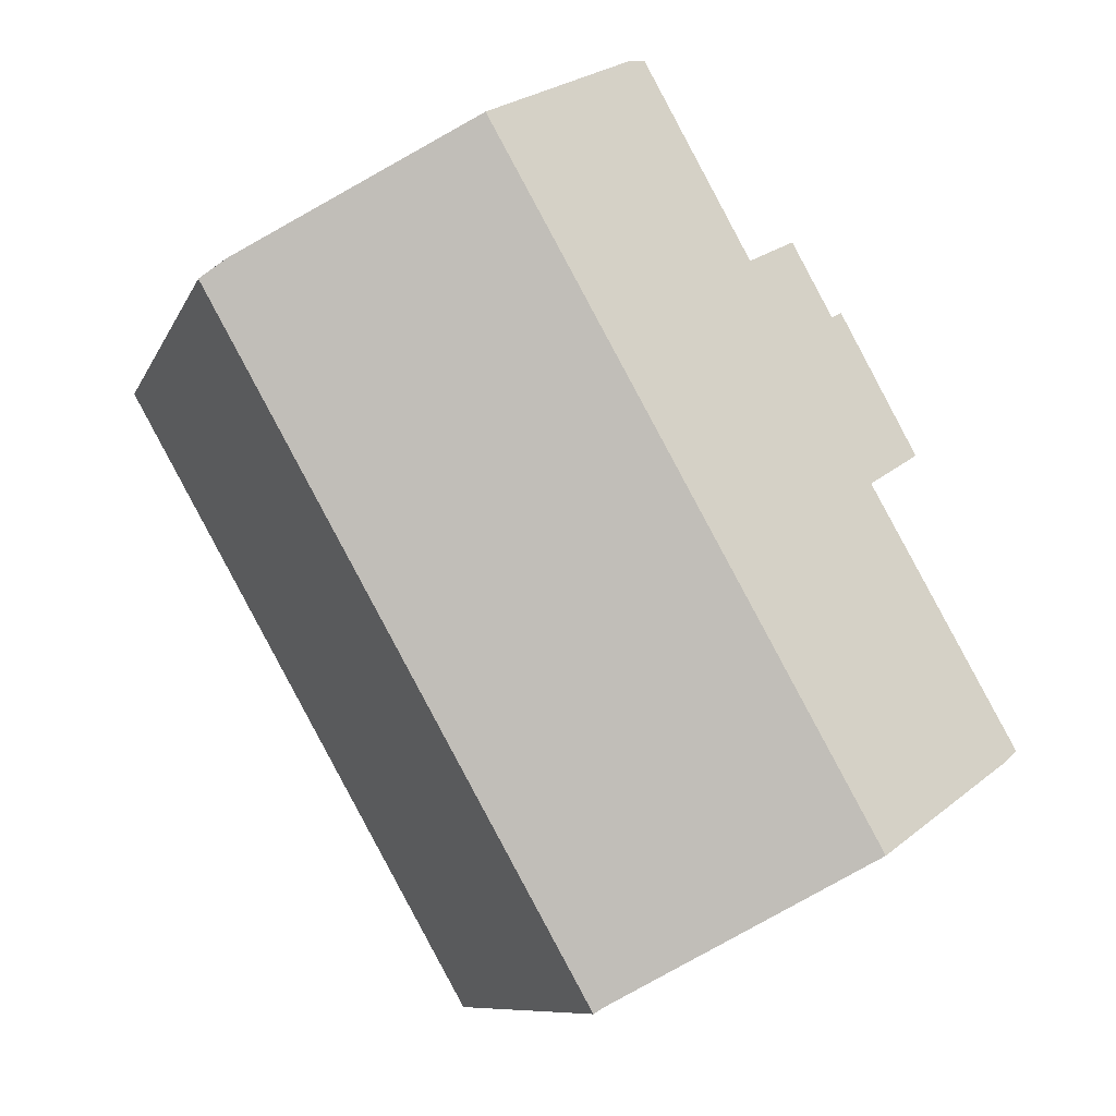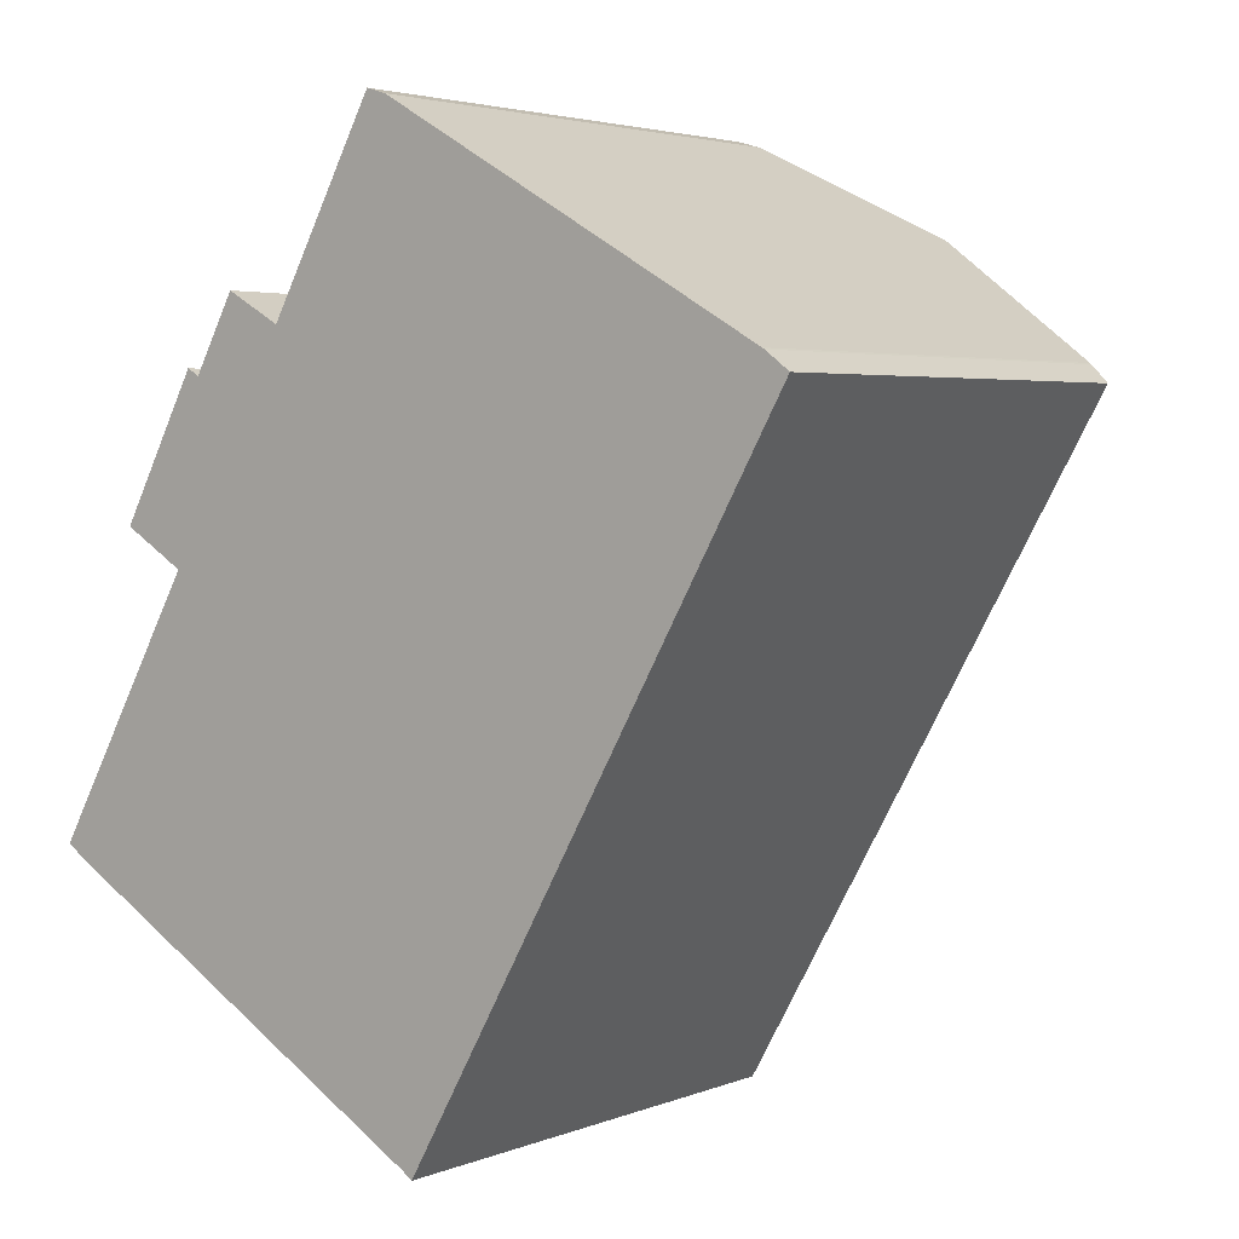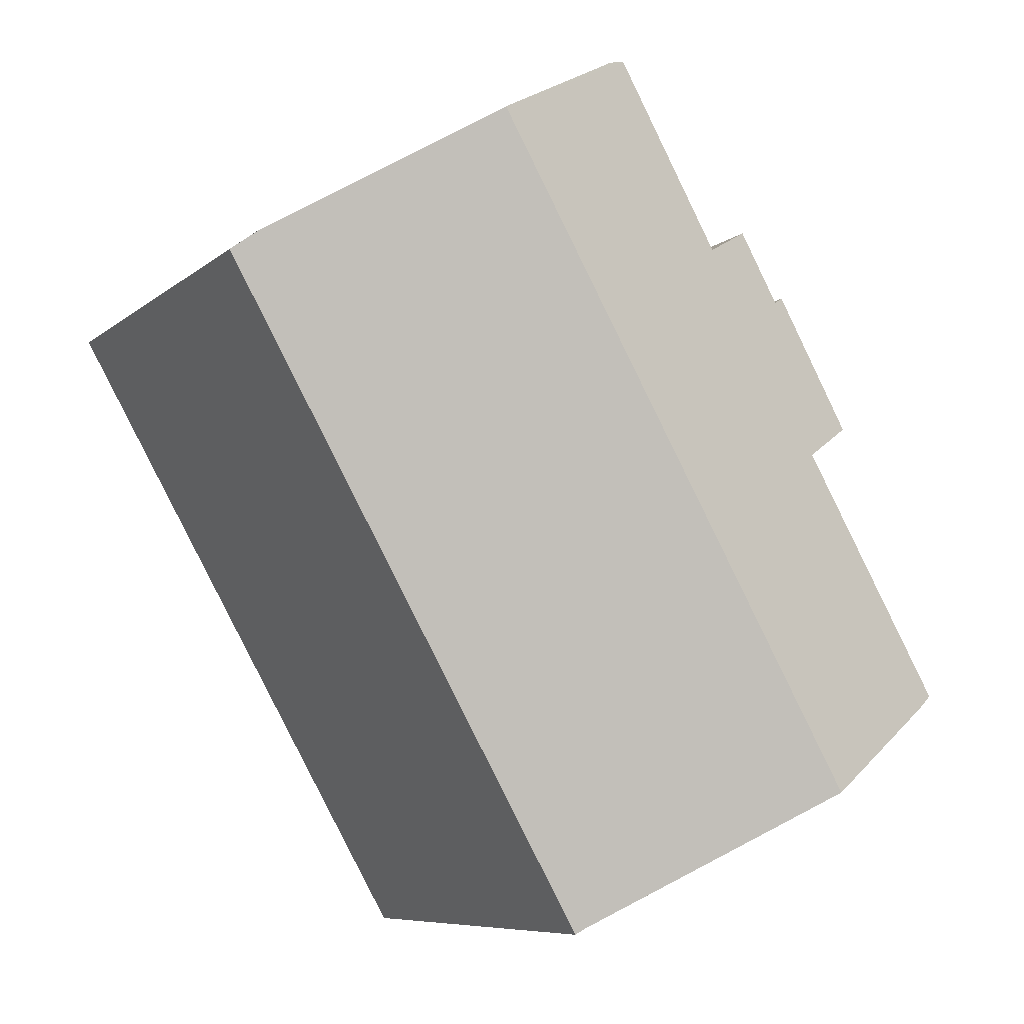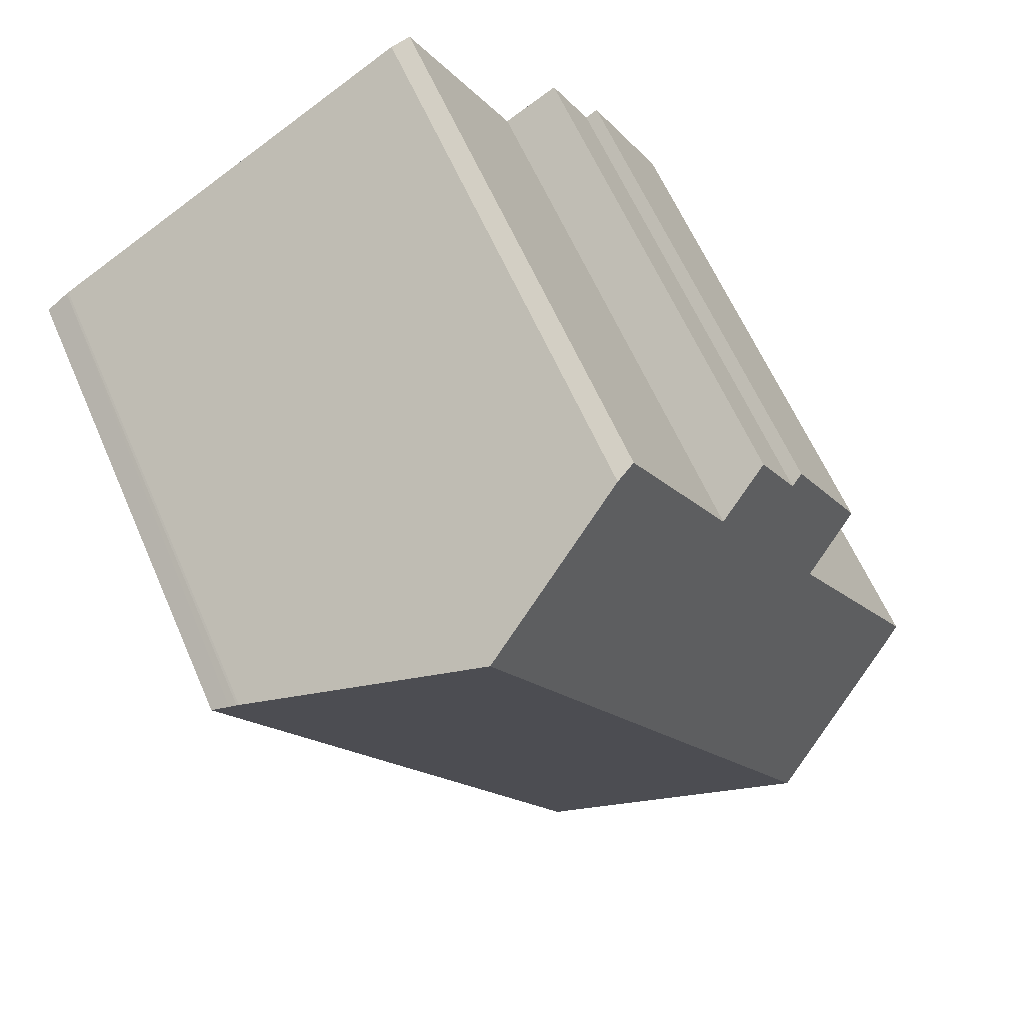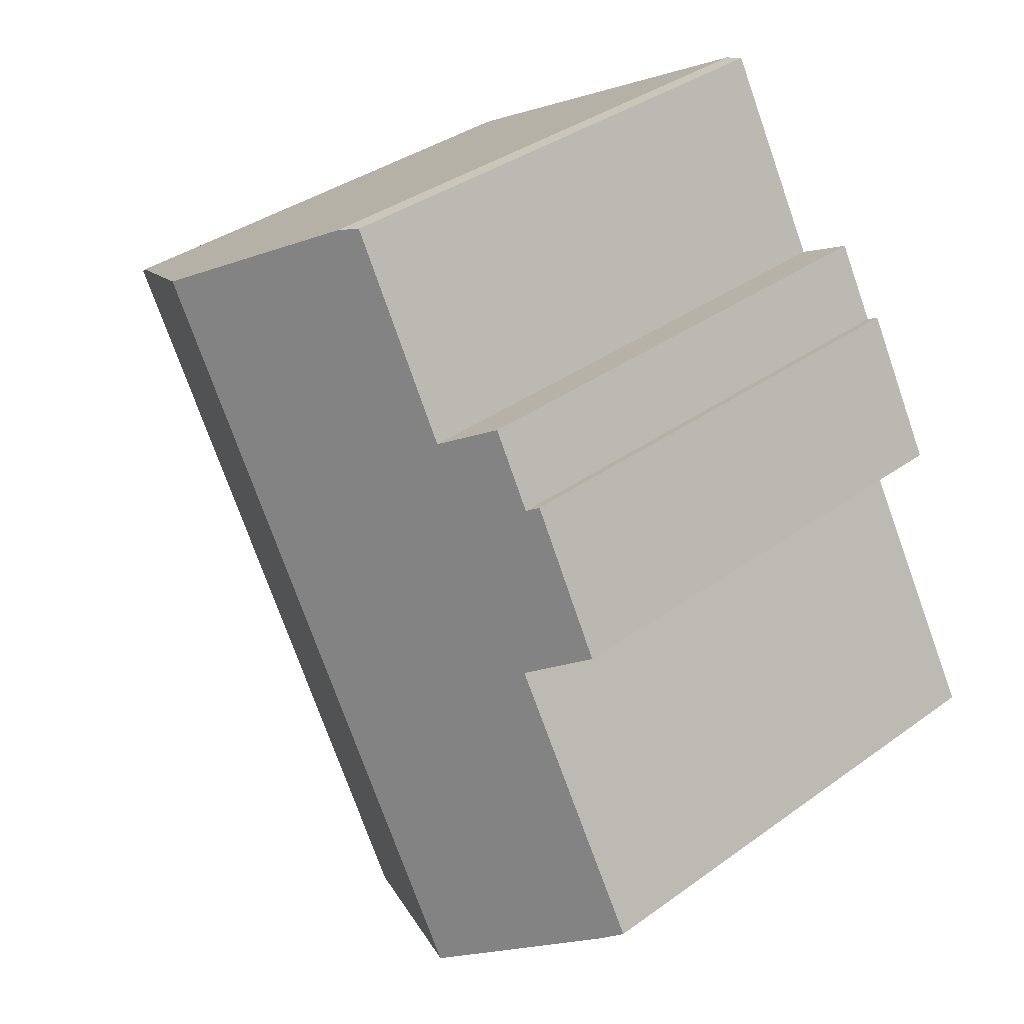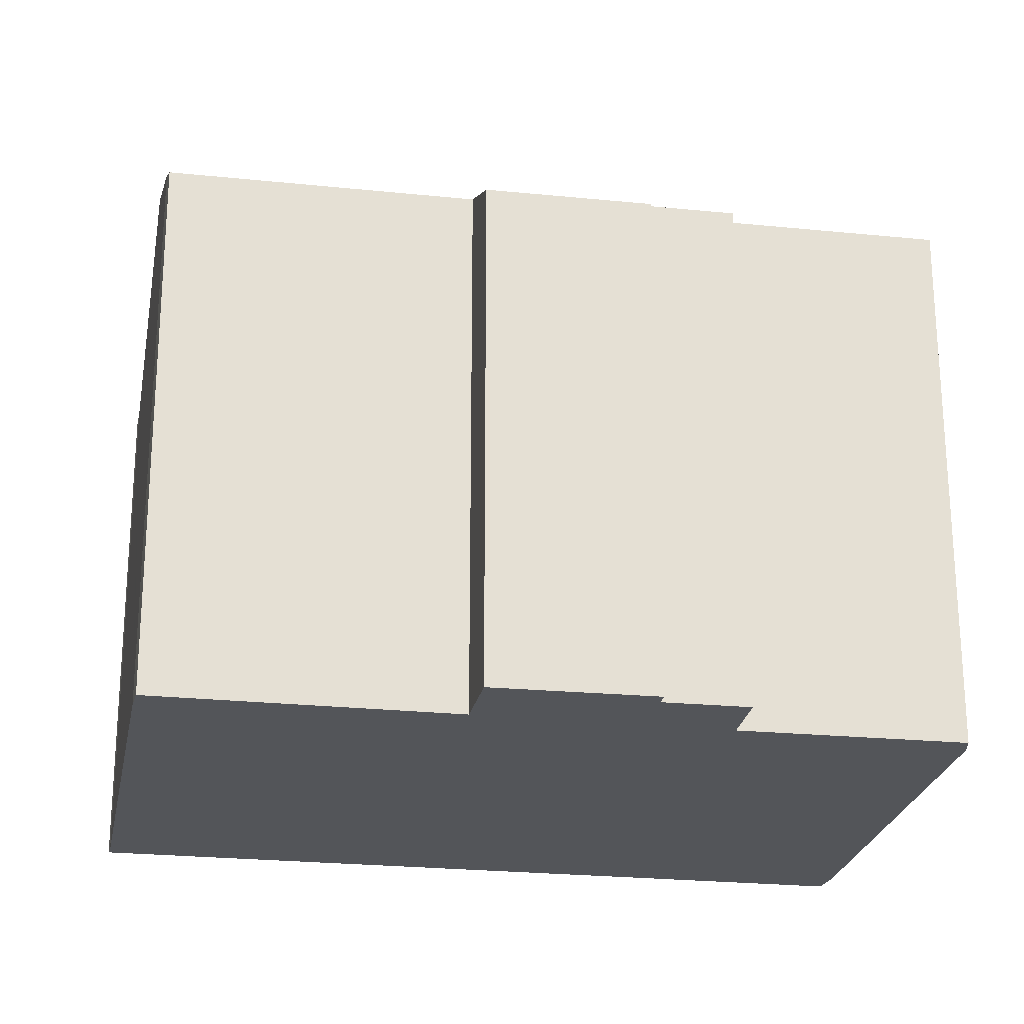
<metadata>
{"format":"obj","ext":"obj","renderer":"f3d","projection":"perspective","resolution":1024,"background":"white","views":[{"elev":-9.1,"azim":164.1,"up":"+Z"},{"elev":3.5,"azim":37.4,"up":"+Z"},{"elev":-7.6,"azim":154.2,"up":"+Z"},{"elev":61.9,"azim":156.5,"up":"+Z"},{"elev":36.4,"azim":-133.3,"up":"+Z"},{"elev":-24.2,"azim":-70.2,"up":"+Y"}]}
</metadata>
<code>
v  16.28 18.3 16.47
v  10.96 15.61 19.36
v  11.54 15.87 19.18
v  7.852 15.64 13.73
v  5.2 18.3 -3.118
v  5.07 14.84 12.48
v  4.281 15.62 7.497
v  2.479 14.69 8.584
v  0 15.61 9.556e-16
v  0.594 15.92 -0.405
v  4.711 14.65 12.69
v  6.249 14.82 14.63
v  11.97 14.81 -7.107
v  23.34 14.66 12.31
v  12.24 14.66 -7.298
v  11.41 15.1 -6.774
v  22.59 15.07 12.86
v  21.09 15.84 13.72
v  0.594 2.48e-17 -0.405
v  5.2 1.909e-16 -3.118
v  11.41 4.148e-16 -6.774
v  11.97 4.352e-16 -7.107
v  0 0 0
v  4.281 -4.591e-16 7.497
v  2.479 -5.256e-16 8.584
v  12.24 4.469e-16 -7.298
v  4.711 -7.769e-16 12.69
v  5.07 -7.643e-16 12.48
v  6.249 -8.956e-16 14.63
v  7.852 -8.408e-16 13.73
v  10.96 -1.186e-15 19.36
v  11.54 -1.175e-15 19.18
v  21.09 -8.4e-16 13.72
v  22.59 -7.871e-16 12.86
v  16.28 -1.009e-15 16.47
v  22.66 15.03 12.81
v  22.66 -7.847e-16 12.81
v  22.86 14.92 12.66
v  23.34 -7.537e-16 12.31
v  22.86 -7.754e-16 12.66
g defaultobject
f 1 2 3
f 2 1 4
f 4 1 5
f 4 5 6
f 6 5 7
f 6 7 8
f 7 5 9
f 9 5 10
f 8 11 6
f 6 12 4
f 13 14 15
f 14 13 16
f 14 16 17
f 17 16 5
f 17 5 18
f 18 5 1
f 16 10 5
f 10 16 19
f 19 16 13
f 19 13 20
f 20 13 21
f 21 13 22
f 19 9 10
f 9 19 23
f 24 8 7
f 8 24 25
f 15 22 13
f 22 15 26
f 9 24 7
f 24 9 23
f 25 11 8
f 11 25 27
f 28 12 6
f 12 28 29
f 30 2 4
f 2 30 31
f 11 28 6
f 28 11 27
f 12 30 4
f 30 12 29
f 32 1 3
f 1 32 18
f 18 32 17
f 17 32 33
f 17 33 34
f 33 32 35
f 34 36 17
f 36 34 37
f 37 38 36
f 38 37 14
f 14 37 39
f 39 37 40
f 2 32 3
f 32 2 31
f 39 15 14
f 15 39 26
f 25 24 27
f 40 26 39
f 26 40 37
f 26 37 34
f 26 34 33
f 26 33 35
f 26 35 32
f 26 32 22
f 22 32 31
f 22 31 21
f 21 31 30
f 21 30 20
f 20 30 29
f 20 29 28
f 20 28 27
f 20 27 24
f 20 24 19
f 19 24 23

</code>
